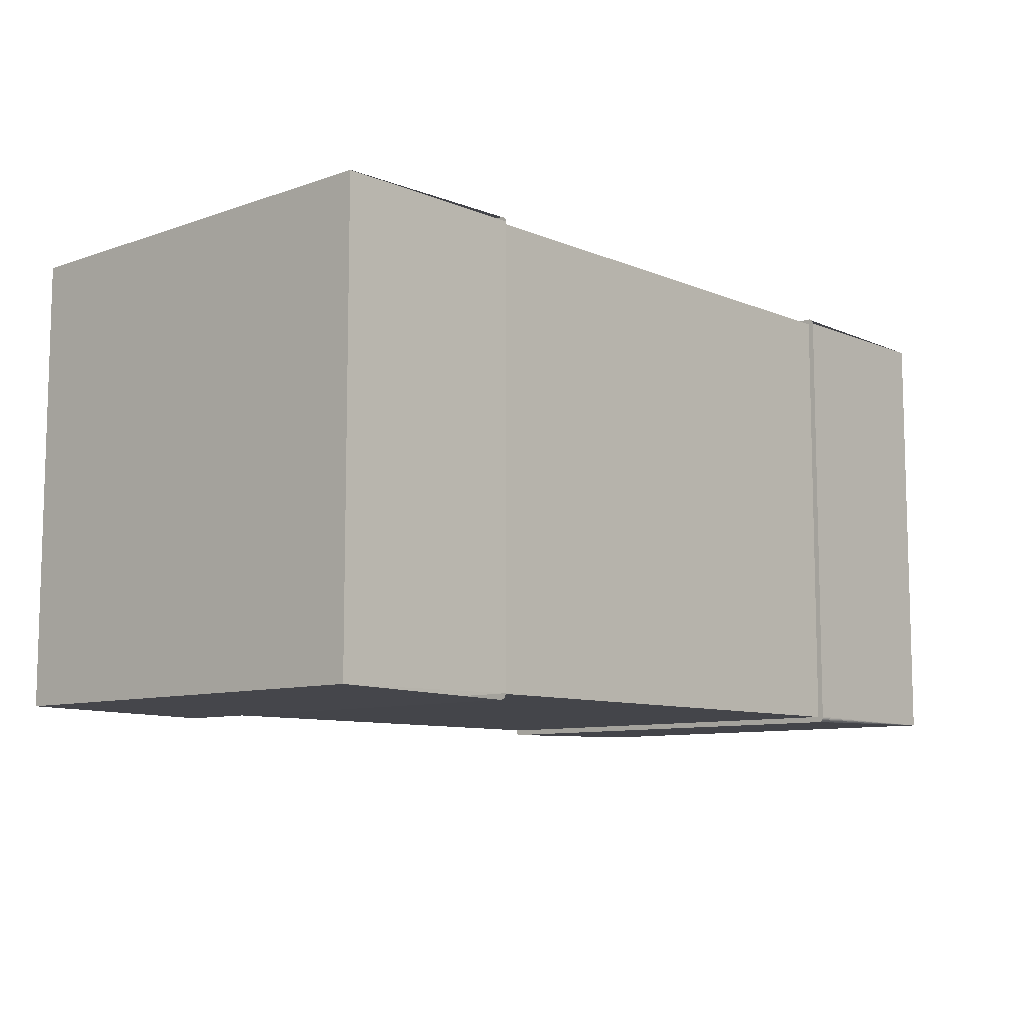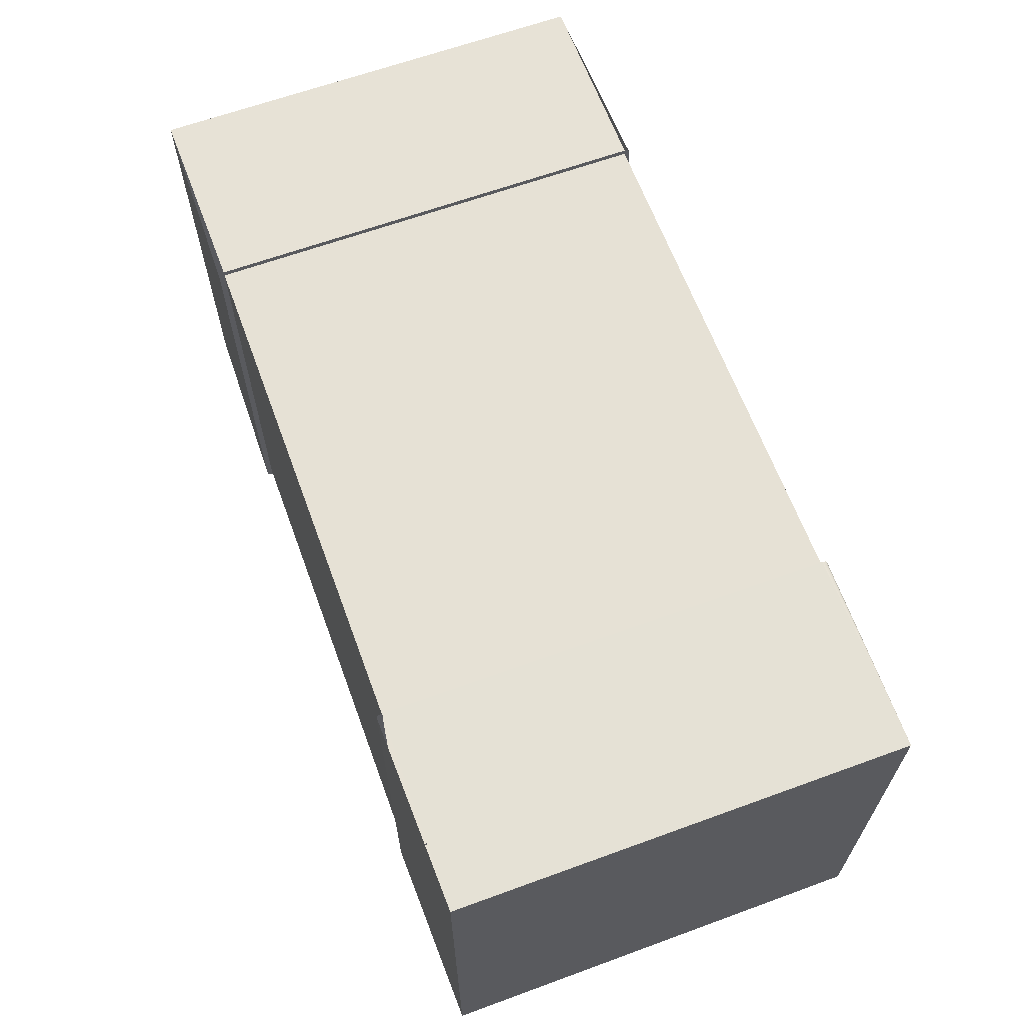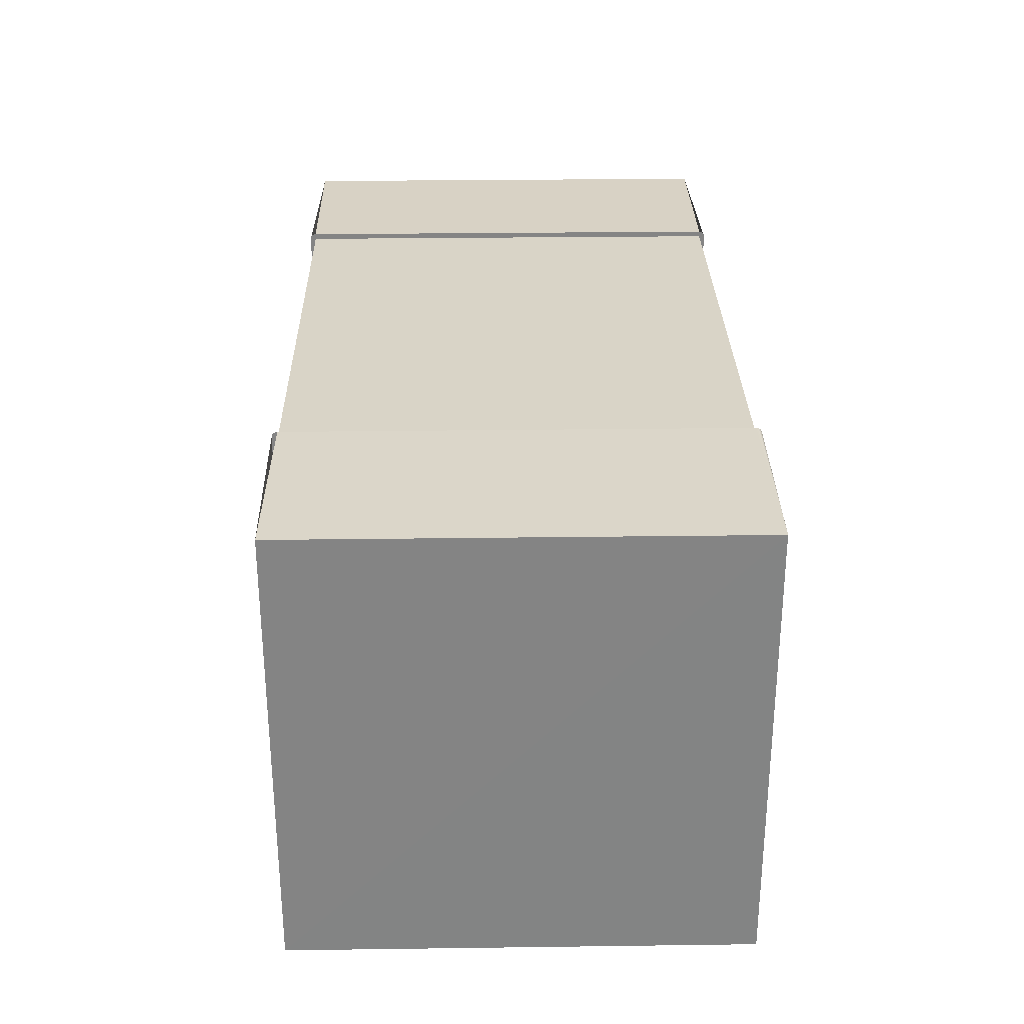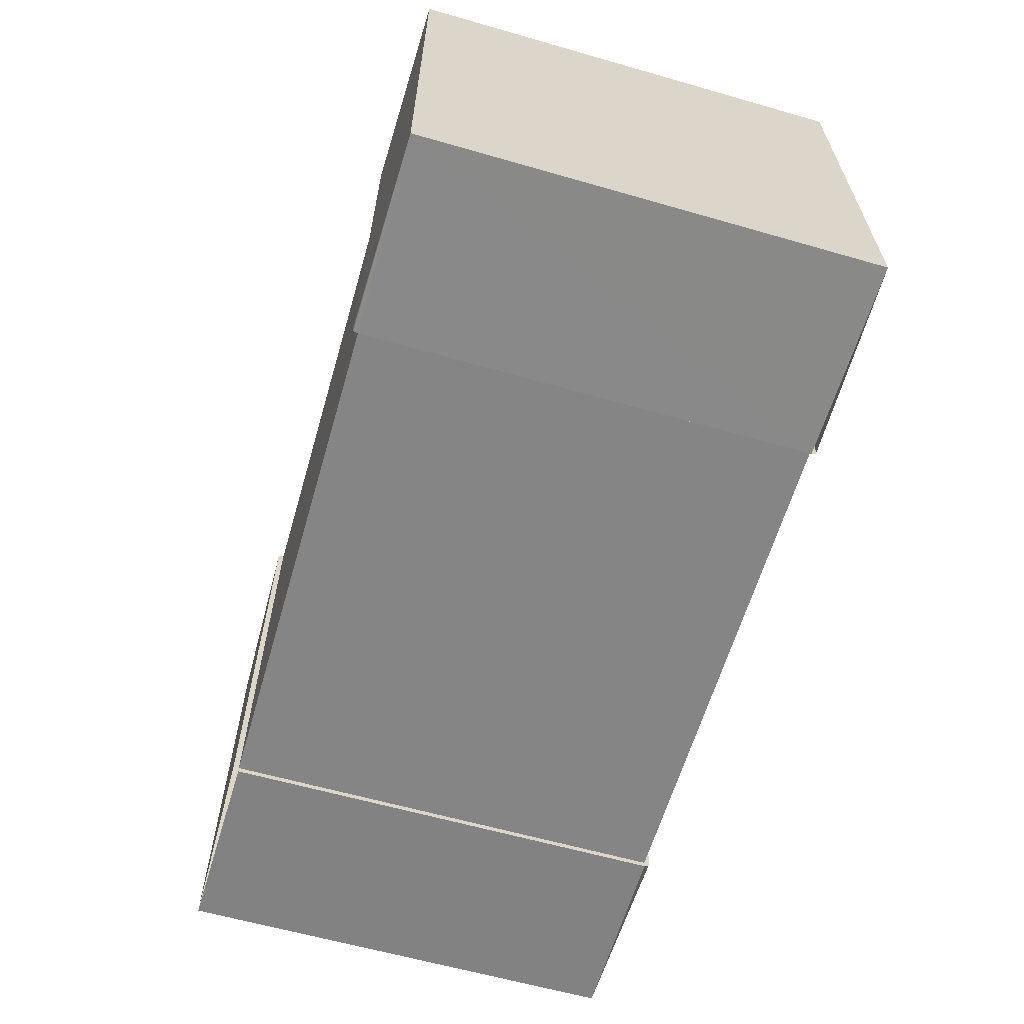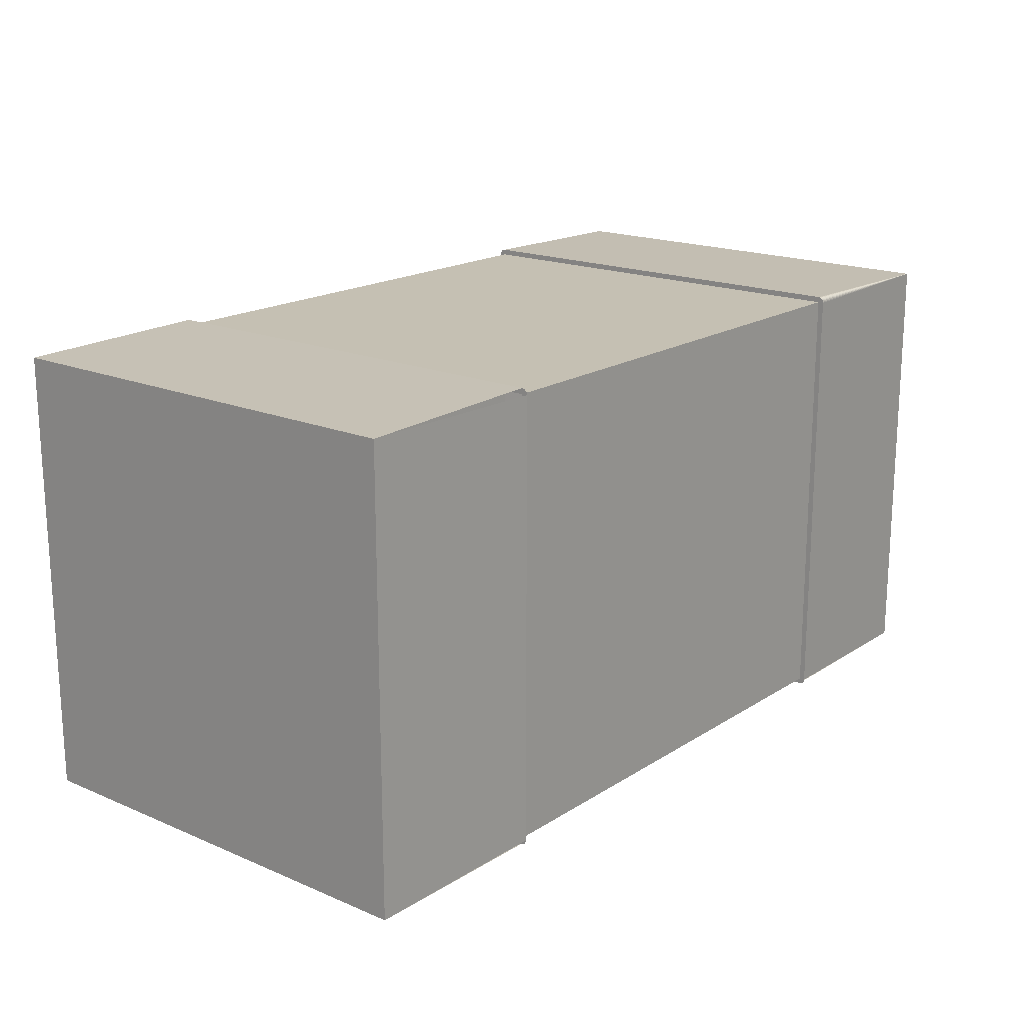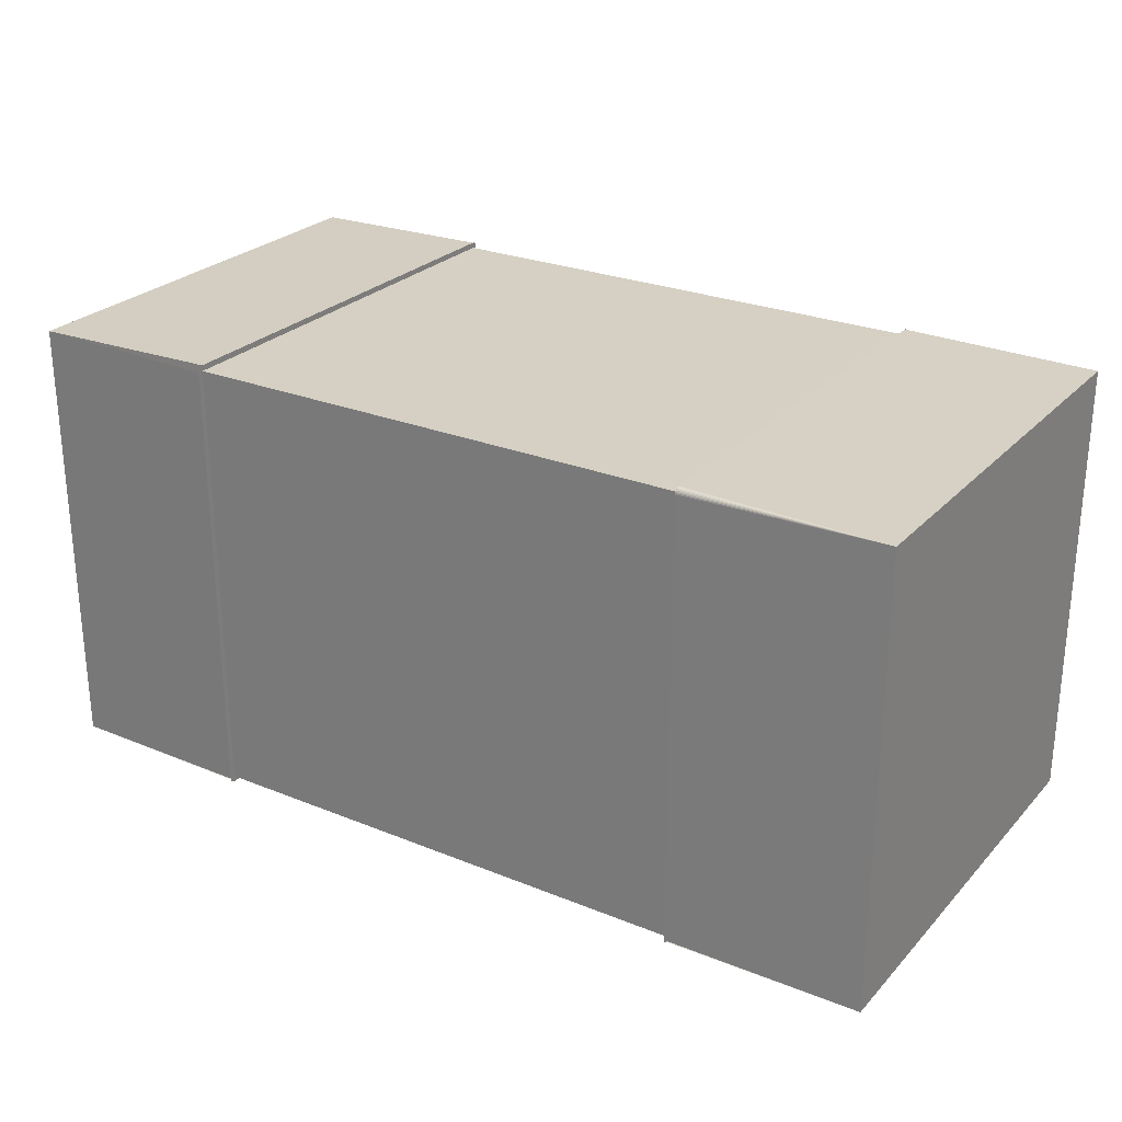
<metadata>
{"format":"obj","ext":"obj","renderer":"f3d","projection":"perspective","resolution":1024,"background":"white","views":[{"elev":-9.2,"azim":132.6,"up":"+Z"},{"elev":64.1,"azim":-110.2,"up":"+Z"},{"elev":28.8,"azim":-91.1,"up":"+Z"},{"elev":-61.9,"azim":-106.2,"up":"+Z"},{"elev":18.1,"azim":129.4,"up":"+Y"},{"elev":26.1,"azim":-147.4,"up":"+Y"}]}
</metadata>
<code>
v 0.455 0.015 -0.39
v -0.445 0.015 -0.39
v -0.445 0.795 -0.39
v 0.455 0.795 -0.39
v 0.455 0.004998 -0.39
v 0.455 0.005249 -0.3922
v 0.455 0.005989 -0.3943
v 0.455 0.00718 -0.3962
v 0.455 0.008763 -0.3978
v 0.455 0.01066 -0.399
v 0.455 0.01277 -0.3997
v 0.455 0.015 -0.4
v 0.455 0.004998 0.39
v 0.455 0.795 -0.4
v 0.455 0.00718 0.3962
v 0.455 0.015 0.39
v 0.455 0.005989 0.3943
v 0.455 0.005249 0.3922
v 0.455 0.7972 -0.3997
v 0.455 0.7993 -0.399
v 0.455 0.8012 -0.3978
v 0.455 0.008763 0.3978
v 0.455 0.8028 -0.3962
v 0.455 0.01066 0.399
v 0.455 0.804 -0.3943
v 0.455 0.01277 0.3998
v 0.455 0.8047 -0.3922
v 0.455 0.015 0.4
v 0.455 0.805 -0.39
v 0.455 0.795 0.39
v 0.455 0.795 0.4
v 0.455 0.805 0.39
v 0.455 0.7972 0.3998
v 0.455 0.8047 0.3922
v 0.455 0.7993 0.399
v 0.455 0.804 0.3943
v 0.455 0.8012 0.3978
v 0.455 0.8028 0.3962
v -0.445 0.795 0.39
v -0.445 0.805 -0.39
v -0.445 0.8047 -0.3922
v -0.445 0.804 -0.3943
v -0.445 0.8028 -0.3962
v -0.445 0.8012 -0.3978
v -0.445 0.7993 -0.399
v -0.445 0.7972 -0.3997
v -0.445 0.795 -0.4
v -0.445 0.015 -0.4
v -0.445 0.01277 -0.3997
v -0.445 0.01066 -0.399
v -0.445 0.008763 -0.3978
v -0.445 0.805 0.39
v -0.445 0.8028 0.3962
v -0.445 0.804 0.3943
v -0.445 0.8047 0.3922
v -0.445 0.00718 -0.3962
v -0.445 0.8012 0.3978
v -0.445 0.005989 -0.3943
v -0.445 0.7993 0.399
v -0.445 0.005249 -0.3922
v -0.445 0.7972 0.3998
v -0.445 0.004998 -0.39
v -0.445 0.795 0.4
v -0.445 0.015 0.39
v -0.445 0.004998 0.39
v -0.445 0.015 0.4
v -0.445 0.005249 0.3922
v -0.445 0.01277 0.3998
v -0.445 0.005989 0.3943
v -0.445 0.01066 0.399
v -0.445 0.00718 0.3962
v -0.445 0.008763 0.3978
v 0.7987 0.01187 0.3931
v 0.7987 0.7981 0.3931
v 0.7987 0.7981 -0.3931
v 0.7987 0.01187 -0.3931
v -0.7883 0.7983 -0.3933
v -0.7878 0.01142 -0.3936
v -0.7881 0.7987 0.3931
v -0.7883 0.01167 0.3933
f 1 2 3
f 4 1 3
f 5 1 6
f 6 1 7
f 7 1 8
f 8 1 9
f 9 1 10
f 10 1 11
f 11 1 12
f 5 13 1
f 1 14 12
f 15 16 17
f 17 16 18
f 18 16 13
f 13 16 1
f 14 4 19
f 19 4 20
f 20 4 21
f 1 4 14
f 15 22 16
f 4 23 21
f 22 24 16
f 4 25 23
f 24 26 16
f 4 27 25
f 26 28 16
f 4 29 27
f 4 30 29
f 16 31 30
f 28 31 16
f 30 32 29
f 31 33 30
f 30 34 32
f 33 35 30
f 30 36 34
f 35 37 30
f 37 38 30
f 30 38 36
f 3 30 4
f 39 30 3
f 40 3 41
f 41 3 42
f 42 3 43
f 43 3 44
f 44 3 45
f 45 3 46
f 46 3 47
f 3 48 47
f 48 2 49
f 49 2 50
f 50 2 51
f 3 2 48
f 52 39 40
f 53 39 54
f 54 39 55
f 55 39 52
f 40 39 3
f 2 56 51
f 53 57 39
f 2 58 56
f 57 59 39
f 2 60 58
f 59 61 39
f 2 62 60
f 61 63 39
f 63 64 39
f 64 65 2
f 2 65 62
f 63 66 64
f 64 67 65
f 66 68 64
f 64 69 67
f 68 70 64
f 64 71 69
f 70 72 64
f 64 72 71
f 1 64 2
f 16 64 1
f 30 39 64
f 16 30 64
f 73 31 28
f 73 74 31
f 74 75 29
f 32 74 29
f 75 76 14
f 14 76 12
f 73 13 76
f 76 13 5
f 47 48 77
f 77 48 78
f 77 40 41
f 77 41 42
f 43 77 42
f 44 77 43
f 77 44 45
f 77 45 46
f 77 46 47
f 79 52 40
f 79 40 77
f 66 63 80
f 80 63 79
f 80 65 67
f 80 67 69
f 71 80 69
f 80 71 72
f 80 72 70
f 80 70 68
f 80 68 66
f 62 80 78
f 65 80 62
f 75 74 76
f 74 73 76
f 80 77 78
f 80 79 77

</code>
